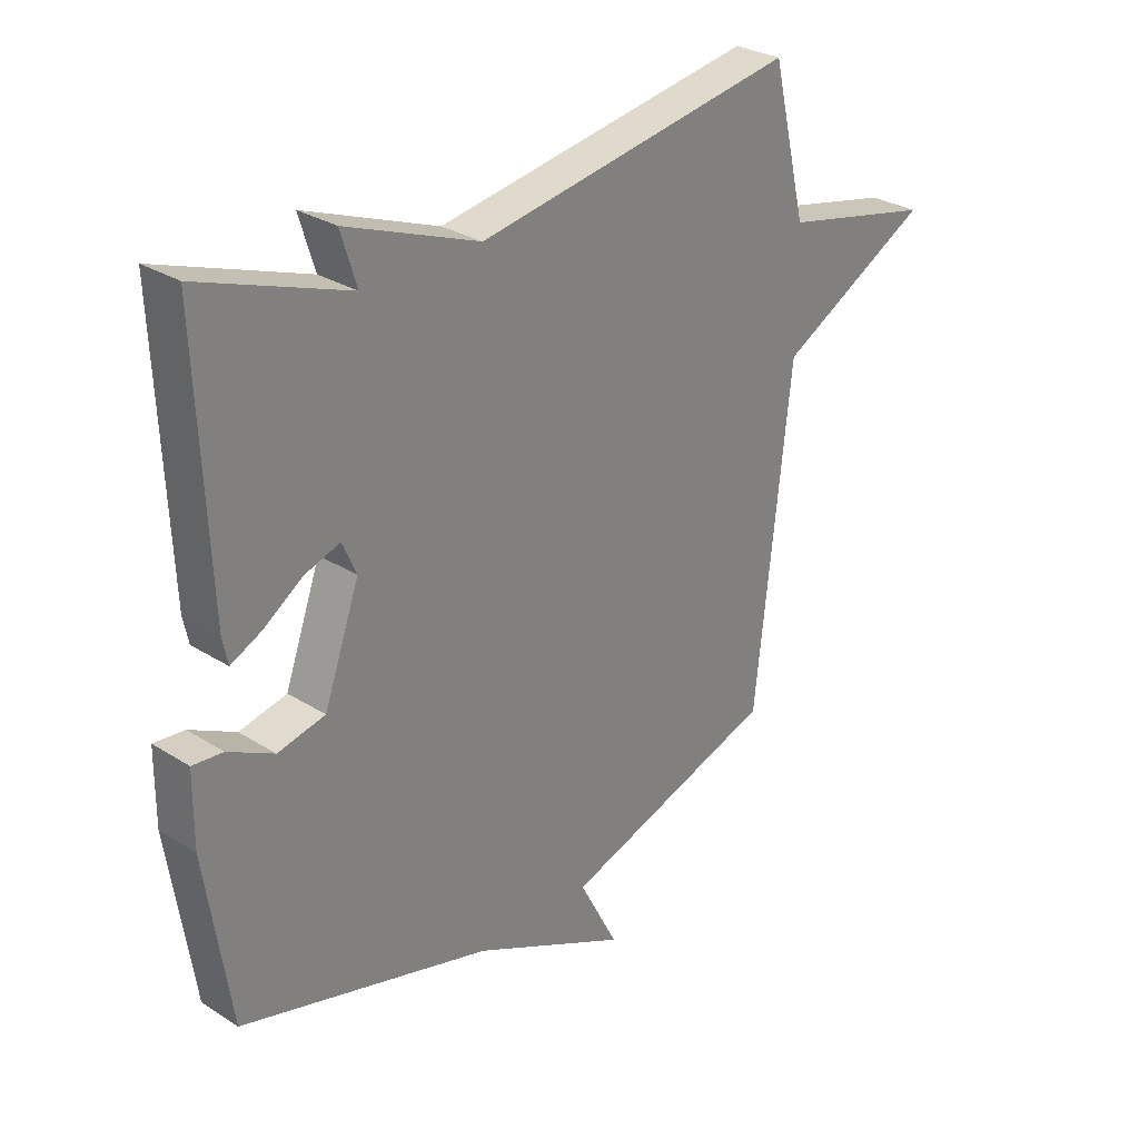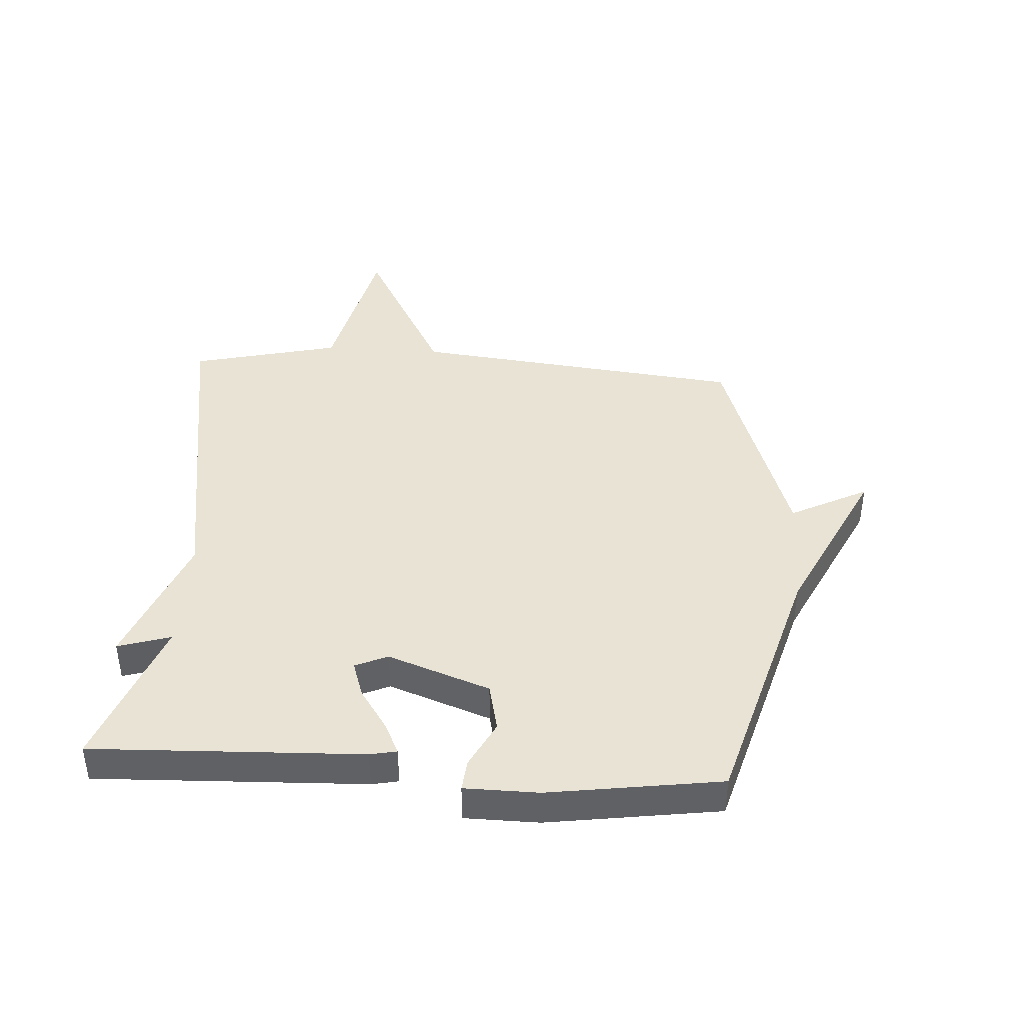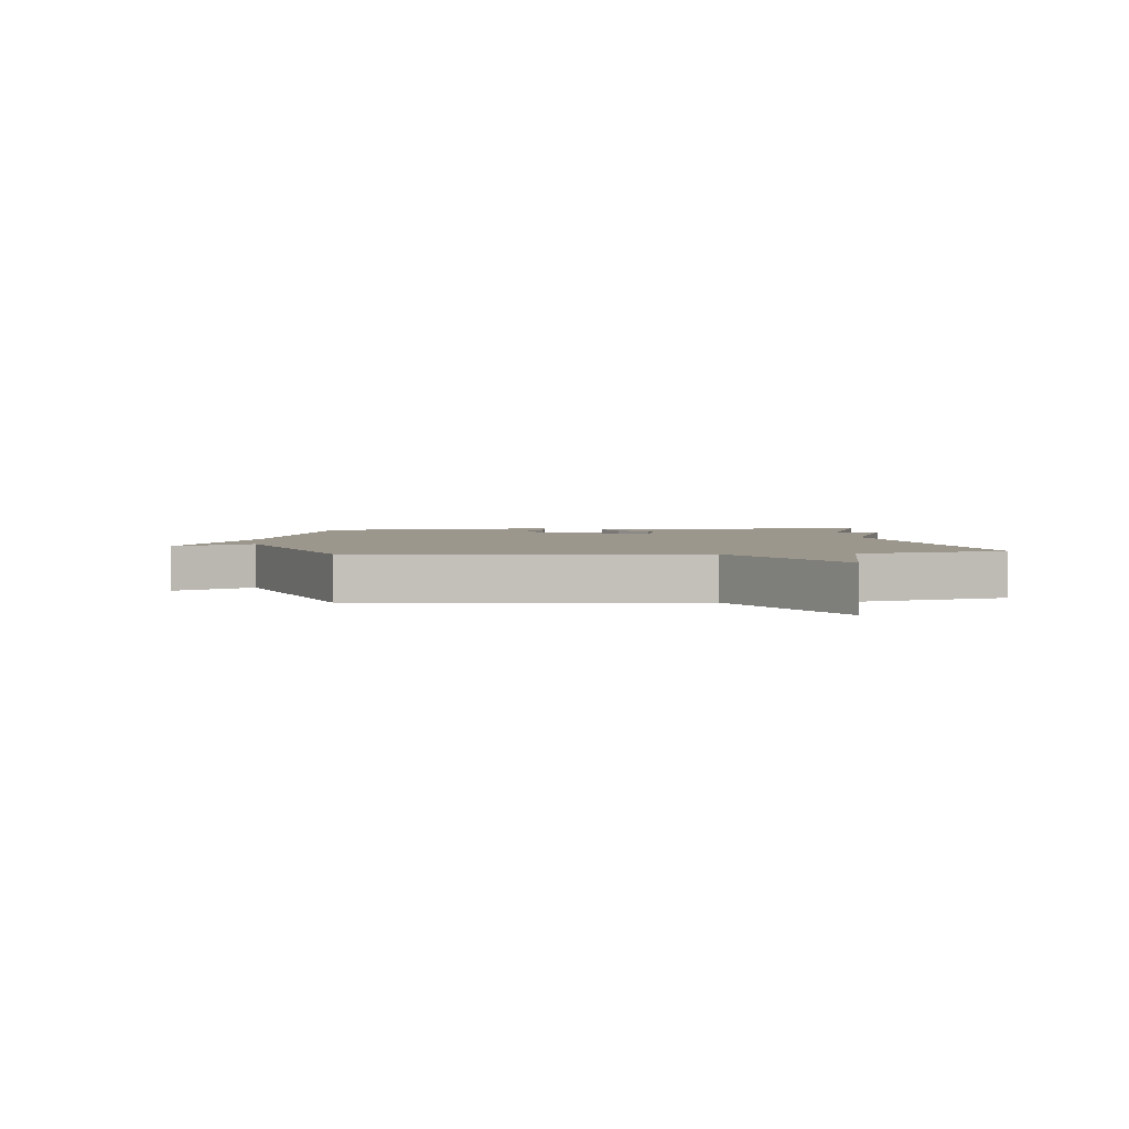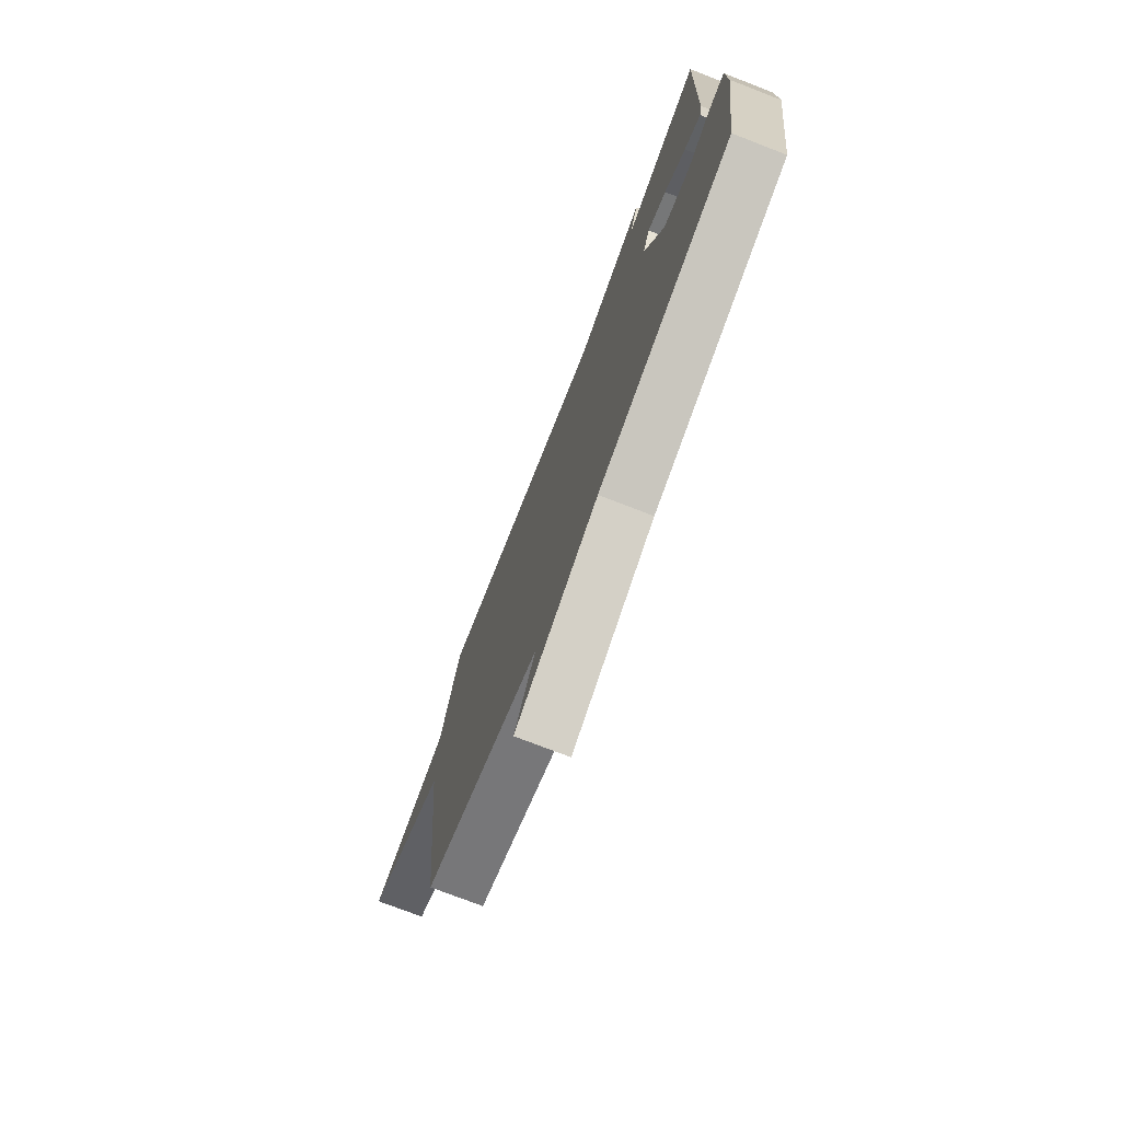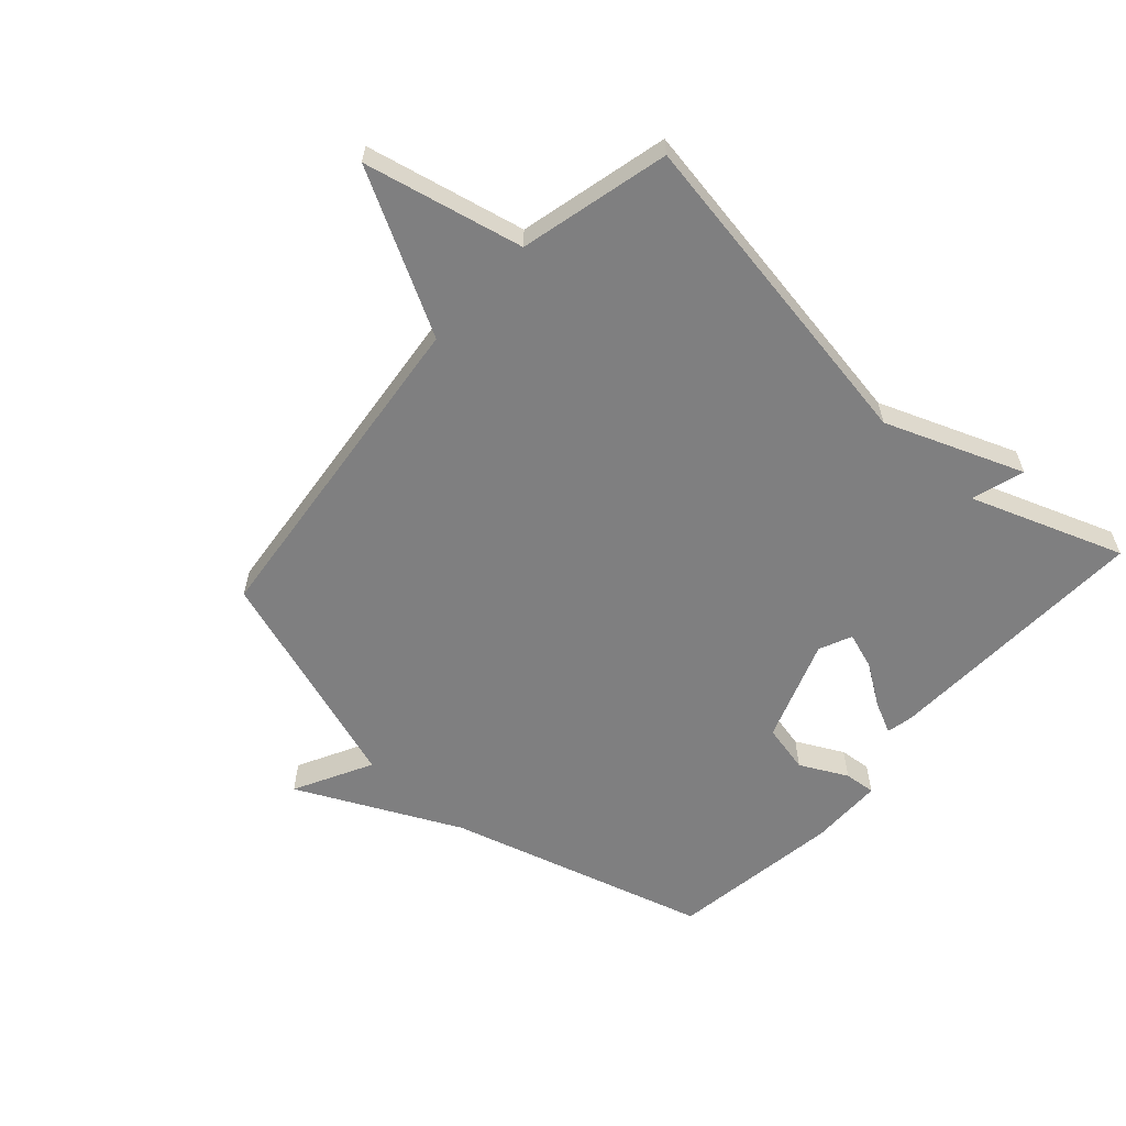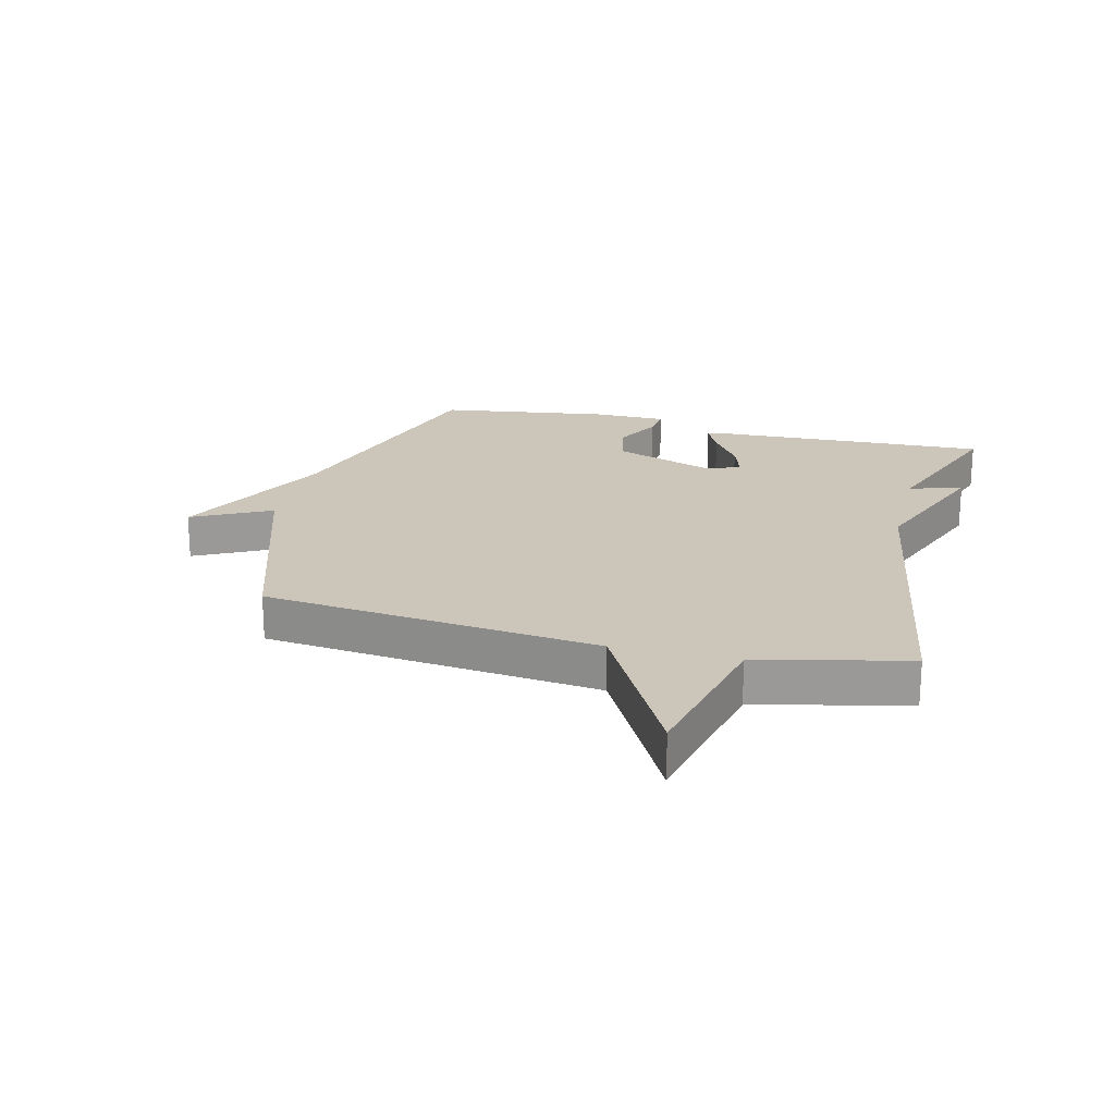
<metadata>
{"format":"obj","ext":"obj","renderer":"f3d","projection":"perspective","resolution":1024,"background":"white","views":[{"elev":29.3,"azim":133.0,"up":"+Z"},{"elev":41.3,"azim":93.8,"up":"+Y"},{"elev":2.9,"azim":-96.0,"up":"+Y"},{"elev":-75.3,"azim":68.9,"up":"+Z"},{"elev":-59.7,"azim":-41.9,"up":"+Y"},{"elev":20.9,"azim":-75.8,"up":"+Y"}]}
</metadata>
<code>
v 0.5 0.07 0.5
v 0.482 0.07 0.055
v 0.473 0.07 0.011
v 0.421 0.07 0.036
v 0.353 0.07 0.082
v 0.293 0.07 0.102
v 0.269 0.07 0.048
v 0.33 0.07 -0.121
v 0.411 0.07 -0.139
v 0.489 0.07 -0.099
v 0.541 0.07 -0.094
v 0.542 0.07 -0.216
v 0.5 0.07 -0.5
v 0.07 0.07 -0.623
v -0.197 0.07 -0.752
v -0.13 0.07 -0.623
v -0.5 0.07 -0.5
v -0.56 0.07 0.054
v -0.822 0.07 0.196
v -0.56 0.07 0.254
v -0.5 0.07 0.5
v 0.048 0.07 0.409
v 0.275 0.07 0.496
v 0.248 0.07 0.409
v 0.5 0 0.5
v 0.482 0 0.055
v 0.473 0 0.011
v 0.421 0 0.036
v 0.353 0 0.082
v 0.293 0 0.102
v 0.269 0 0.048
v 0.33 0 -0.121
v 0.411 0 -0.139
v 0.489 0 -0.099
v 0.541 0 -0.094
v 0.542 0 -0.216
v 0.5 0 -0.5
v 0.07 0 -0.623
v -0.197 0 -0.752
v -0.13 0 -0.623
v -0.5 0 -0.5
v -0.56 0 0.054
v -0.822 0 0.196
v -0.56 0 0.254
v -0.5 0 0.5
v 0.048 0 0.409
v 0.275 0 0.496
v 0.248 0 0.409
f 22 23 24
f 20 21 22
f 20 22 24
f 18 19 20 24
f 18 24 1
f 17 18 1
f 16 17 1
f 14 15 16
f 13 14 16
f 12 13 16
f 11 12 16
f 10 11 16
f 9 10 16
f 8 9 16
f 7 8 16
f 6 7 16
f 3 4 5
f 2 3 5
f 1 2 5
f 1 5 6
f 1 6 16
f 48 47 46
f 46 45 44
f 48 46 44
f 48 44 43 42
f 25 48 42
f 25 42 41
f 25 41 40
f 40 39 38
f 40 38 37
f 40 37 36
f 40 36 35
f 40 35 34
f 40 34 33
f 40 33 32
f 40 32 31
f 40 31 30
f 29 28 27
f 29 27 26
f 29 26 25
f 30 29 25
f 40 30 25
f 1 25 26 2
f 2 26 27 3
f 3 27 28 4
f 4 28 29 5
f 5 29 30 6
f 6 30 31 7
f 7 31 32 8
f 8 32 33 9
f 9 33 34 10
f 10 34 35 11
f 11 35 36 12
f 12 36 37 13
f 13 37 38 14
f 14 38 39 15
f 15 39 40 16
f 16 40 41 17
f 17 41 42 18
f 18 42 43 19
f 19 43 44 20
f 20 44 45 21
f 21 45 46 22
f 22 46 47 23
f 23 47 48 24
f 24 48 25 1

</code>
